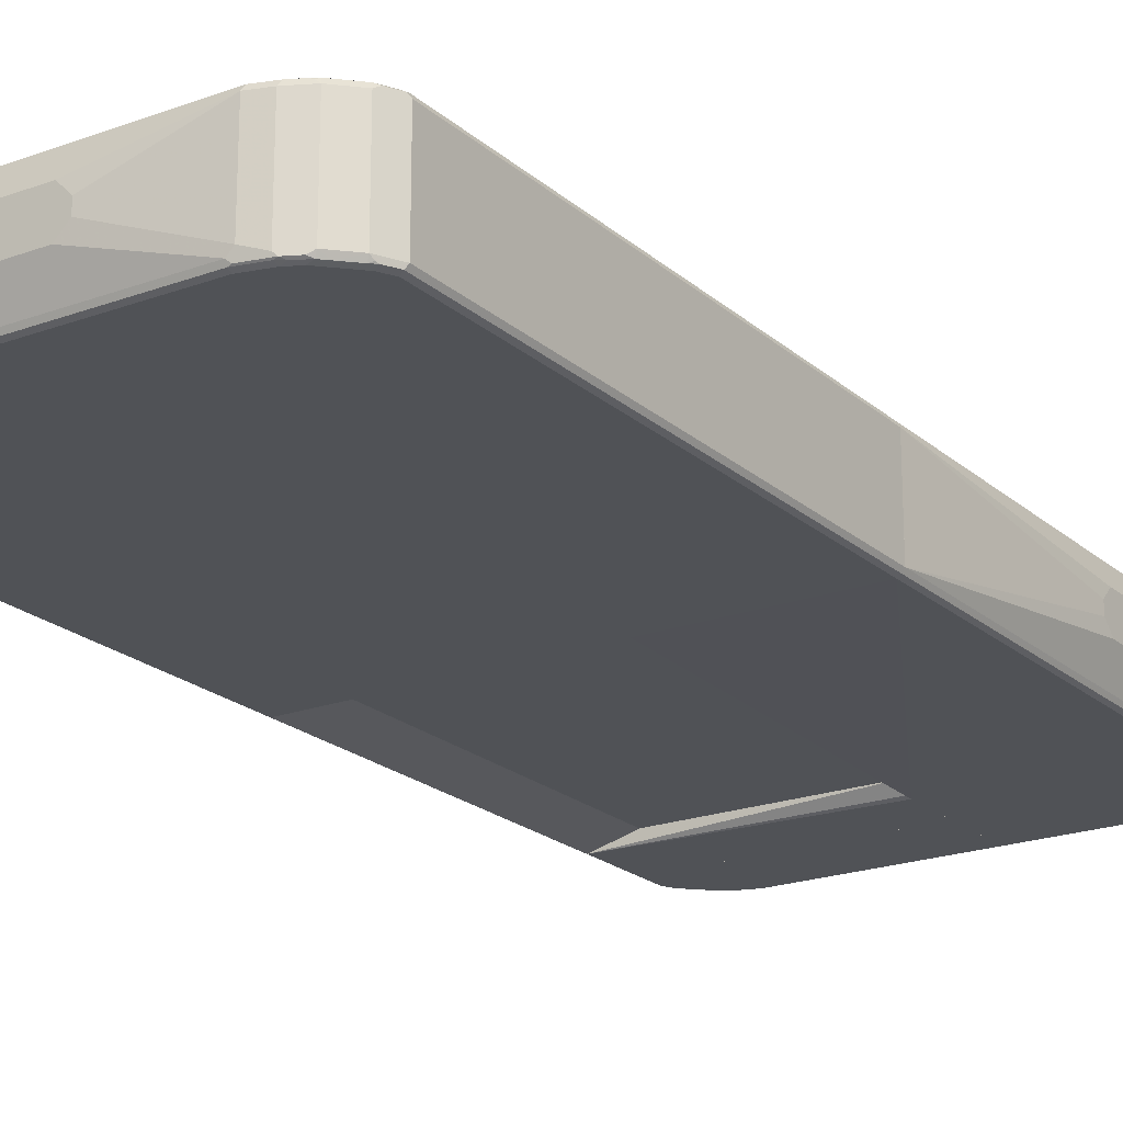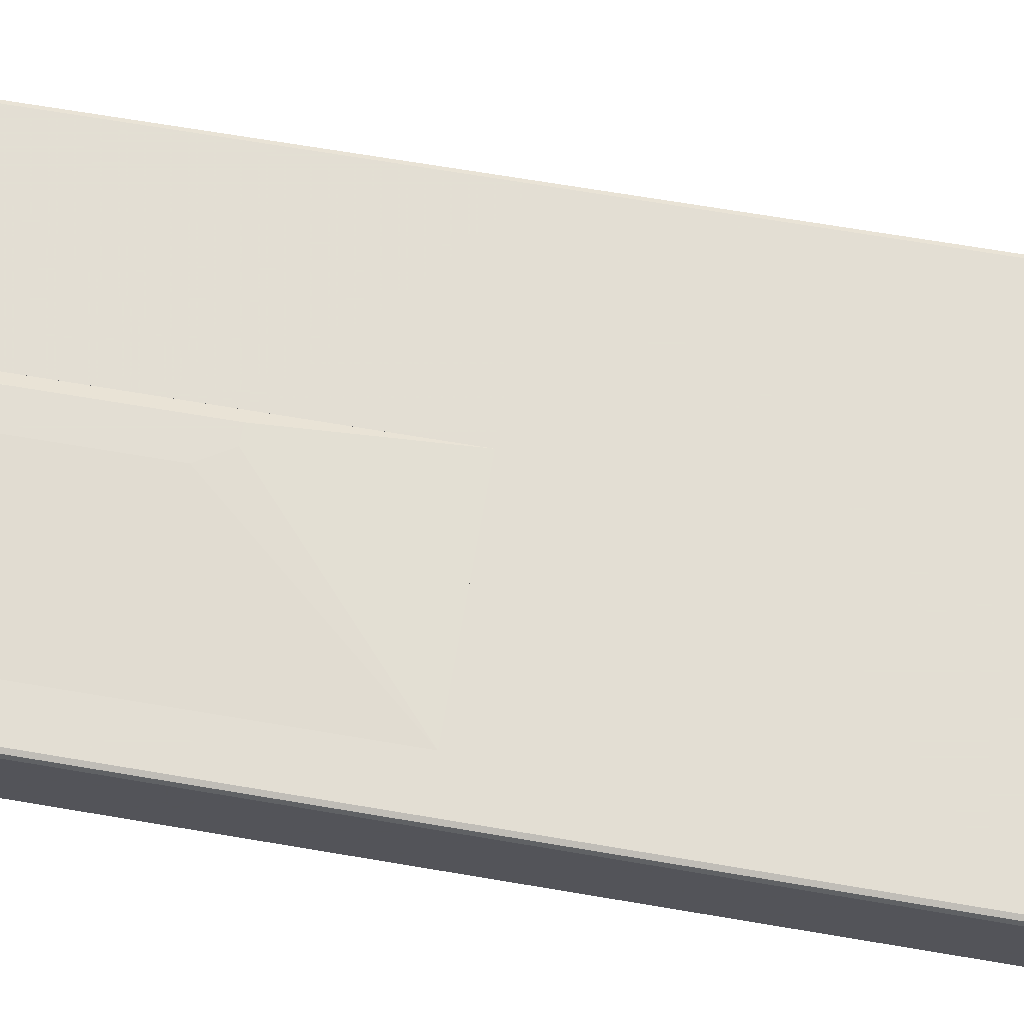
<metadata>
{"format":"obj","ext":"obj","renderer":"f3d","projection":"perspective","resolution":1024,"background":"white","views":[{"elev":-20.9,"azim":-146.4,"up":"+Z"},{"elev":67.2,"azim":99.7,"up":"+Z"}]}
</metadata>
<code>
v -0.3923 -0.02646 -0.08046
v -0.3889 -0.02646 -0.08716
v -0.3923 -0.02646 0.0704
v -0.3923 0.8146 -0.08046
v -0.3822 -0.02646 -0.09052
v -0.3889 0.818 -0.08716
v -0.3889 -0.02646 0.0771
v -0.3897 0.8197 0.07542
v -0.3923 0.8146 0.0704
v -0.3755 0.8482 -0.08046
v -0.3872 0.8222 -0.08548
v 0.4023 -0.02646 -0.09052
v -0.3822 0.8146 -0.09052
v -0.3788 0.8381 -0.08716
v -0.3822 -0.02646 0.08046
v -0.3889 0.8146 0.0771
v -0.3834 0.8247 0.07793
v -0.3796 0.8398 0.07542
v -0.3755 0.8482 0.0704
v -0.352 0.8662 -0.08799
v -0.3721 0.846 -0.08799
v -0.3771 0.8423 -0.08548
v -0.3453 0.8784 -0.08046
v 0.409 -0.02646 -0.08716
v 0.4023 0.8146 -0.09052
v 0.4073 0.8197 -0.08799
v -0.3721 0.8348 -0.09052
v 0.4023 -0.02646 0.08046
v -0.3822 0.8146 0.08046
v -0.3733 0.8448 0.07793
v -0.3533 0.8649 0.07793
v -0.3453 0.8784 0.0704
v -0.352 0.8549 -0.09052
v -0.3419 0.8762 -0.08799
v -0.3168 0.8926 -0.08548
v -0.3369 0.8825 -0.08548
v 0.4102 -0.02646 -0.08468
v 0.409 0.8146 -0.08716
v 0.3922 0.8348 -0.09052
v 0.3972 0.8398 -0.08799
v 0.409 0.8213 -0.08381
v 0.4124 0.8146 -0.08046
v 0.409 -0.02646 0.0771
v 0.4023 0.8146 0.08046
v -0.3721 0.8348 0.08046
v -0.352 0.8549 0.08046
v -0.3432 0.875 0.07793
v -0.3394 0.88 0.07542
v -0.3352 0.8817 0.0771
v -0.3193 0.8901 0.07542
v -0.3118 0.8951 0.0704
v -0.3318 0.875 -0.09052
v -0.3218 0.8863 -0.08799
v -0.3118 0.8918 -0.08716
v -0.3118 0.8951 -0.08046
v -0.2866 0.9027 -0.07542
v -0.2766 0.9027 -0.08548
v 0.4124 -0.02646 -0.08046
v 0.3721 0.8549 -0.09052
v 0.3989 0.8415 -0.08381
v 0.3772 0.8599 -0.08799
v 0.3889 0.8515 -0.08381
v 0.4023 0.8348 -0.08046
v 0.3956 0.8482 -0.0771
v 0.4124 0.8146 0.0704
v 0.4124 -0.02646 0.0704
v 0.409 0.8113 0.0771
v 0.4073 0.8197 0.07542
v 0.4006 0.823 0.07877
v 0.3922 0.8348 0.08046
v -0.3318 0.875 0.08046
v -0.3118 0.8851 0.08046
v -0.3151 0.8918 0.0771
v -0.2816 0.9052 0.0704
v -0.3118 0.8851 -0.09052
v -0.2715 0.9018 -0.08716
v -0.2816 0.9052 -0.0704
v -0.2715 0.9052 -0.08046
v 0.352 0.875 -0.09052
v 0.357 0.88 -0.08799
v 0.3587 0.8817 -0.08381
v 0.3654 0.8784 -0.0771
v 0.3956 0.8482 0.07375
v 0.4056 0.828 0.07375
v 0.3906 0.8431 0.07877
v 0.3721 0.8549 0.08046
v -0.2816 0.8951 0.08046
v -0.2849 0.9018 0.0771
v 0.3017 0.9052 0.0704
v -0.1005 0.9253 0.03017
v -0.1207 0.9253 0.01005
v -0.2715 0.8951 -0.09052
v 0.3017 0.9018 -0.08716
v -0.1207 0.9253 -0.01005
v -0.1005 0.9253 -0.03017
v 0.3017 0.9052 -0.08046
v 0.3319 0.8851 -0.09052
v 0.3369 0.8901 -0.08799
v 0.3386 0.8918 -0.08381
v 0.3319 0.8951 -0.08046
v 0.3654 0.8784 0.07375
v 0.3604 0.8733 0.07877
v 0.352 0.875 0.08046
v 0.3017 0.8951 0.08046
v 0.2983 0.9018 0.0771
v 0.1408 0.9253 0.01005
v 0.1206 0.9253 0.03017
v 0.3067 0.9002 0.07542
v 0.3319 0.8951 0.0704
v 0.3017 0.8951 -0.09052
v 0.3067 0.9002 -0.08799
v 0.1206 0.9253 -0.03017
v 0.3084 0.9018 -0.08381
v 0.1408 0.9253 -0.01005
v 0.3453 0.8884 0.07375
v 0.3369 0.8901 0.07542
v 0.3319 0.8851 0.08046
v 0.3285 0.8918 0.0771
v -0.4124 -0.704 -1.573e-05
v -0.4124 -0.6939 0.02011
v -0.4124 -0.6939 -0.02011
v -0.3923 -0.8348 -0.08046
v -0.3923 -0.8348 0.07039
v -0.4124 -0.6839 0.03016
v -0.4124 -0.6839 -0.03017
v -0.3889 -0.8314 -0.08715
v -0.3855 -0.8481 -0.08381
v -0.3755 -0.8683 -0.08381
v -0.3788 -0.8616 -0.07711
v -0.3923 -0.02646 -0.08046
v -0.3891 -0.02646 -0.0868
v -0.3788 -0.8616 0.07374
v -0.3889 -0.8415 0.07374
v -0.3872 -0.8398 0.07795
v -0.3889 -0.8348 0.07711
v -0.409 -0.6839 0.03687
v -0.4099 -0.4577 0.0352
v -0.4124 -0.4627 0.03016
v -0.4124 -0.4627 -0.03017
v -0.3822 -0.8348 -0.09052
v -0.3889 -0.02646 -0.08715
v -0.3885 -0.02646 -0.08734
v -0.3705 -0.8633 -0.08883
v -0.3453 -0.8985 -0.08381
v -0.3755 -0.8683 0.06705
v -0.4124 -0.4426 -0.01005
v -0.3923 -0.02646 0.07039
v -0.3453 -0.8985 0.06705
v -0.3386 -0.9018 0.07374
v -0.3369 -0.9001 0.07795
v -0.3671 -0.87 0.07795
v -0.3772 -0.8599 0.07795
v -0.3822 -0.8348 0.08046
v -0.3889 -0.02646 0.07711
v -0.4124 -0.4527 0.02011
v -0.3721 -0.8548 -0.09052
v -0.3822 -0.02646 -0.09052
v -0.3621 -0.865 -0.09052
v -0.3403 -0.8935 -0.08883
v -0.3319 -0.8951 -0.09052
v -0.3252 -0.9085 -0.08381
v -0.4124 -0.4426 0.01005
v -0.3185 -0.9118 0.07374
v -0.3168 -0.9102 0.07795
v -0.3319 -0.8951 0.08046
v -0.3621 -0.865 0.08046
v -0.3721 -0.8548 0.08046
v -0.04007 -0.754 0.08054
v -0.3822 -0.02646 0.08046
v -0.04007 -0.02646 -0.07039
v -0.04007 -0.6839 -0.09052
v -0.3118 -0.9052 -0.09052
v -0.3084 -0.9118 -0.08715
v -0.2816 -0.9253 -0.08046
v -0.3118 -0.9152 -0.08046
v -0.3118 -0.9152 0.07039
v -0.2816 -0.9253 0.07039
v -0.2883 -0.9219 0.07374
v -0.3118 -0.9052 0.08046
v -0.2866 -0.9202 0.07795
v -0.2816 -0.9152 0.08046
v -0.04007 -0.9152 0.08046
v -0.04007 -0.3118 0.08054
v -0.04007 -0.02646 0.08046
v -0.04007 -0.9152 -0.09052
v -0.2816 -0.9152 -0.09052
v -0.2783 -0.9219 -0.08715
v -0.04007 -0.9253 -0.08046
v -0.04007 -0.9253 0.07039
v -0.2816 -0.9219 0.07711
v -0.04007 -0.9218 0.07716
v -0.04007 -0.9155 -0.09035
v -0.04007 -0.9219 -0.08715
v -0.04007 -0.9219 0.07711
v 0.4023 -0.02646 0.08046
v 0.409 -0.02646 0.0771
v 0.3258 -0.02646 0.08046
v 0.4023 -0.6633 0.08046
v 0.4124 -0.02646 0.0704
v 0.409 -0.6633 0.0771
v 0.3258 -0.02646 -0.0704
v 0.3258 -0.6633 0.08046
v 0.4124 -0.02646 -0.08046
v 0.4124 -0.6633 0.0704
v 0.4023 -0.02646 -0.09052
v 0.3258 -0.6633 -0.0704
v 0.409 -0.02646 -0.08716
v 0.4124 -0.6633 -0.08046
v 0.4092 -0.6633 -0.08679
v 0.4023 -0.6633 -0.09052
v 0.409 -0.6633 -0.08716
v -0.04003 -0.7846 -0.09052
v -0.04003 -0.7846 0.08045
v -0.04003 -0.6839 -0.09052
v 0.4022 -0.7846 -0.09052
v -0.004995 -0.7694 0.088
v -0.01004 -0.7543 0.09052
v -0.0201 -0.7443 0.09052
v -0.04003 -0.7642 0.08051
v 0.4022 -0.7846 0.08045
v -0.04003 -0.6772 -0.08715
v 0.4023 -0.6633 -0.09052
v 0.4023 -0.7845 -0.09052
v 0.409 -0.7846 -0.08715
v -0.001674 -0.7661 0.08884
v 0.04027 -0.7443 0.09052
v -0.0201 -0.6638 0.09052
v -0.03352 -0.7443 0.0838
v -0.04003 -0.7541 0.08052
v 0.4024 -0.7846 0.0804
v 0.4023 -0.7845 0.08045
v -0.04003 -0.6633 -0.07039
v 0.4027 -0.6633 -0.09032
v 0.409 -0.6633 -0.08715
v 0.4124 -0.7845 -0.08045
v 0.4123 -0.7846 -0.08049
v 0.04027 -0.6633 0.09052
v -0.01952 -0.6633 0.09052
v -0.02014 -0.6633 0.09038
v -0.04003 -0.6633 0.08049
v -0.03352 -0.6638 0.0838
v -0.04003 -0.6638 0.08052
v 0.4028 -0.6633 0.08017
v 0.4023 -0.6633 0.08045
v 0.409 -0.7846 0.0771
v 0.409 -0.6633 0.0771
v 0.4124 -0.6633 -0.08045
v 0.4124 -0.7846 -0.07046
v 0.4124 -0.7846 0.07034
v 0.4124 -0.7845 0.07039
v 0.4124 -0.6633 0.07039
v -0.04003 -0.9152 -0.09052
v -0.04003 -0.9219 -0.08716
v -0.04003 -0.7846 -0.09052
v 0.3017 -0.9152 -0.09052
v -0.04003 -0.9253 -0.08046
v 0.3051 -0.9219 -0.08716
v -0.04003 -0.7846 0.08046
v 0.4022 -0.7846 -0.09052
v 0.3319 -0.9052 -0.09052
v -0.04003 -0.9253 0.0704
v 0.3017 -0.9253 -0.08046
v 0.3352 -0.9119 -0.08716
v 0.3319 -0.9152 -0.08046
v -0.04003 -0.9152 0.08046
v 0.4022 -0.7846 0.08046
v 0.409 -0.7846 -0.08716
v 0.4023 -0.7946 -0.09052
v 0.352 -0.8951 -0.09052
v 0.3554 -0.9018 -0.08716
v -0.04003 -0.9219 0.0771
v 0.3017 -0.9253 0.0704
v 0.3654 -0.8985 -0.08046
v 0.3319 -0.9152 0.0704
v 0.3017 -0.9152 0.08046
v 0.4023 -0.7946 0.08046
v 0.4024 -0.7846 0.08039
v 0.4123 -0.7846 -0.08049
v 0.4124 -0.7946 -0.08046
v 0.409 -0.8348 -0.08716
v 0.4023 -0.8348 -0.09052
v 0.3633 -0.8951 -0.08799
v 0.3922 -0.8549 -0.09052
v 0.3834 -0.875 -0.08799
v 0.3595 -0.9002 -0.08548
v 0.3017 -0.9219 0.0771
v 0.3067 -0.9228 0.07542
v 0.3654 -0.8985 0.0704
v 0.3956 -0.8683 -0.08046
v 0.3369 -0.9127 0.07542
v 0.3319 -0.9052 0.08046
v 0.4023 -0.8348 0.08046
v 0.409 -0.7846 0.0771
v 0.4124 -0.7846 -0.07045
v 0.4124 -0.8348 -0.08046
v 0.4036 -0.8448 -0.08799
v 0.4098 -0.8398 -0.08548
v 0.3935 -0.865 -0.08799
v 0.3319 -0.9119 0.0771
v 0.3621 -0.8964 0.07793
v 0.357 -0.9027 0.07542
v 0.3956 -0.8683 0.0704
v 0.3998 -0.8599 -0.08548
v 0.3989 -0.8616 -0.08046
v 0.3419 -0.9064 0.07793
v 0.352 -0.8951 0.08046
v 0.3922 -0.8549 0.08046
v 0.409 -0.8382 0.0771
v 0.4124 -0.7946 0.0704
v 0.4124 -0.7846 0.07034
v 0.4124 -0.8348 0.0704
v 0.3922 -0.8662 0.07793
v 0.3989 -0.8616 0.0704
v 0.3989 -0.8583 0.0771
v 0.3973 -0.8624 0.07542
v -0.04007 -0.02646 0.08045
v -0.04007 -0.6633 -0.07039
v -0.04007 -0.6633 0.08049
v 0.3258 -0.6633 -0.0704
v 0.3258 -0.02646 -0.0704
v -0.04007 -0.02646 -0.07039
v -0.02011 -0.3118 0.0905
v 0.01007 -0.3118 0.0905
v 0.04023 -0.3621 0.0905
v 0.04023 -0.6633 0.0905
v -0.01956 -0.6633 0.0905
v -0.02018 -0.6633 0.09038
v -0.02011 -0.5833 0.0905
f 1 2 5
f 1 5 12
f 1 12 24
f 1 24 37
f 1 37 58
f 1 58 66
f 1 66 43
f 1 43 28
f 1 28 15
f 1 15 7
f 1 7 3
f 1 3 9
f 1 9 4
f 1 4 6
f 1 6 2
f 2 6 13
f 2 13 5
f 3 7 8
f 3 8 9
f 4 9 19
f 4 19 10
f 4 10 11
f 4 11 6
f 5 13 27
f 5 27 33
f 5 33 52
f 5 52 75
f 5 75 92
f 5 92 110
f 5 110 97
f 5 97 79
f 5 79 59
f 5 59 39
f 5 39 25
f 5 25 12
f 6 11 22
f 6 22 14
f 6 14 27
f 6 27 13
f 7 15 29
f 7 29 16
f 7 16 8
f 8 16 17
f 8 17 30
f 8 30 18
f 8 18 19
f 8 19 9
f 10 20 21
f 10 21 22
f 10 22 11
f 10 19 32
f 10 32 23
f 10 23 20
f 12 25 26
f 12 26 24
f 14 22 21
f 14 21 27
f 15 28 44
f 15 44 70
f 15 70 86
f 15 86 103
f 15 103 117
f 15 117 104
f 15 104 87
f 15 87 72
f 15 72 71
f 15 71 46
f 15 46 45
f 15 45 29
f 16 29 17
f 17 29 45
f 17 45 30
f 18 30 19
f 19 31 32
f 19 30 31
f 20 33 27
f 20 27 21
f 20 23 34
f 20 34 52
f 20 52 33
f 23 32 35
f 23 35 36
f 23 36 34
f 24 26 38
f 24 38 37
f 25 39 40
f 25 40 26
f 26 40 60
f 26 60 41
f 26 41 42
f 26 42 38
f 28 43 67
f 28 67 44
f 30 45 46
f 30 46 31
f 31 46 71
f 31 71 47
f 31 47 32
f 32 47 48
f 32 48 49
f 32 49 50
f 32 50 51
f 32 51 35
f 34 36 35
f 34 35 53
f 34 53 75
f 34 75 52
f 35 54 53
f 35 51 55
f 35 55 77
f 35 77 56
f 35 56 57
f 35 57 76
f 35 76 54
f 37 38 42
f 37 42 58
f 39 59 61
f 39 61 40
f 40 61 62
f 40 62 60
f 41 60 63
f 41 63 42
f 42 63 64
f 42 64 83
f 42 83 65
f 42 65 66
f 42 66 58
f 43 66 65
f 43 65 67
f 44 67 68
f 44 68 69
f 44 69 85
f 44 85 70
f 47 71 49
f 47 49 48
f 49 71 72
f 49 72 73
f 49 73 50
f 50 73 51
f 51 73 88
f 51 88 74
f 51 74 77
f 51 77 55
f 53 54 75
f 54 76 92
f 54 92 75
f 56 77 78
f 56 78 57
f 57 78 96
f 57 96 93
f 57 93 76
f 59 79 80
f 59 80 61
f 60 62 64
f 60 64 63
f 61 80 81
f 61 81 62
f 62 81 82
f 62 82 64
f 64 82 101
f 64 101 83
f 65 83 84
f 65 84 68
f 65 68 67
f 68 84 83
f 68 83 69
f 69 83 85
f 70 85 86
f 72 87 88
f 72 88 73
f 74 88 105
f 74 105 89
f 74 89 107
f 74 107 90
f 74 90 91
f 74 91 94
f 74 94 77
f 76 93 110
f 76 110 92
f 77 94 95
f 77 95 78
f 78 95 112
f 78 112 96
f 79 97 98
f 79 98 80
f 80 98 99
f 80 99 81
f 81 99 82
f 82 99 100
f 82 100 109
f 82 109 101
f 83 101 102
f 83 102 85
f 85 102 86
f 86 102 103
f 87 104 105
f 87 105 88
f 89 96 114
f 89 114 106
f 89 106 107
f 89 105 108
f 89 108 116
f 89 116 109
f 89 109 100
f 89 100 96
f 90 107 106
f 90 106 114
f 90 114 112
f 90 112 95
f 90 95 94
f 90 94 91
f 93 111 110
f 93 96 111
f 96 100 99
f 96 99 113
f 96 113 111
f 96 112 114
f 97 110 111
f 97 111 98
f 98 111 113
f 98 113 99
f 101 115 116
f 101 116 117
f 101 117 102
f 101 109 115
f 102 117 103
f 104 117 118
f 104 118 105
f 105 118 116
f 105 116 108
f 109 116 115
f 116 118 117
f 119 120 124
f 119 124 138
f 119 138 155
f 119 155 162
f 119 162 146
f 119 146 139
f 119 139 125
f 119 125 121
f 119 121 122
f 119 122 123
f 119 123 120
f 120 123 124
f 121 125 122
f 122 126 127
f 122 127 128
f 122 128 129
f 122 129 132
f 122 132 123
f 122 125 139
f 122 139 130
f 122 130 131
f 122 131 126
f 123 132 133
f 123 133 134
f 123 134 135
f 123 135 136
f 123 136 124
f 124 136 137
f 124 137 138
f 126 140 128
f 126 128 127
f 126 131 141
f 126 141 142
f 126 142 140
f 128 143 159
f 128 159 144
f 128 144 148
f 128 148 145
f 128 145 132
f 128 132 129
f 128 140 143
f 130 139 146
f 130 146 162
f 130 162 147
f 130 147 154
f 130 154 169
f 130 169 184
f 130 184 170
f 130 170 157
f 130 157 142
f 130 142 141
f 130 141 131
f 132 145 148
f 132 148 149
f 132 149 150
f 132 150 151
f 132 151 152
f 132 152 134
f 132 134 133
f 134 153 169
f 134 169 154
f 134 154 135
f 134 152 167
f 134 167 153
f 135 154 137
f 135 137 136
f 137 154 147
f 137 147 138
f 138 147 155
f 140 156 143
f 140 142 157
f 140 157 171
f 140 171 185
f 140 185 186
f 140 186 172
f 140 172 160
f 140 160 158
f 140 158 156
f 143 158 160
f 143 160 159
f 143 156 158
f 144 159 160
f 144 160 172
f 144 172 161
f 144 161 175
f 144 175 176
f 144 176 163
f 144 163 149
f 144 149 148
f 147 162 155
f 149 163 164
f 149 164 150
f 150 164 179
f 150 179 165
f 150 165 166
f 150 166 151
f 151 166 167
f 151 167 152
f 153 167 168
f 153 168 183
f 153 183 169
f 157 170 171
f 161 172 173
f 161 173 174
f 161 174 175
f 163 176 177
f 163 177 178
f 163 178 180
f 163 180 164
f 164 180 181
f 164 181 179
f 165 179 168
f 165 168 166
f 166 168 167
f 168 179 181
f 168 181 182
f 168 182 191
f 168 191 194
f 168 194 189
f 168 189 188
f 168 188 193
f 168 193 192
f 168 192 185
f 168 185 171
f 168 171 170
f 168 170 184
f 168 184 183
f 169 183 184
f 172 186 187
f 172 187 173
f 173 187 174
f 174 177 176
f 174 176 175
f 174 187 193
f 174 193 188
f 174 188 189
f 174 189 177
f 177 189 194
f 177 194 190
f 177 190 180
f 177 180 178
f 180 190 191
f 180 191 181
f 181 191 182
f 185 192 186
f 186 192 187
f 187 192 193
f 190 194 191
f 195 196 199
f 195 199 203
f 195 203 207
f 195 207 205
f 195 205 201
f 195 201 197
f 195 197 202
f 195 202 198
f 195 198 200
f 195 200 196
f 196 200 204
f 196 204 199
f 197 201 206
f 197 206 202
f 198 202 206
f 198 206 210
f 198 210 211
f 198 211 209
f 198 209 208
f 198 208 204
f 198 204 200
f 199 204 208
f 199 208 203
f 201 205 210
f 201 210 206
f 203 208 209
f 203 209 207
f 205 207 211
f 205 211 210
f 207 209 211
f 212 213 219
f 212 219 229
f 212 229 242
f 212 242 240
f 212 240 232
f 212 232 221
f 212 221 214
f 212 214 222
f 212 222 223
f 212 223 215
f 212 215 224
f 212 224 236
f 212 236 248
f 212 248 249
f 212 249 245
f 212 245 230
f 212 230 220
f 212 220 213
f 213 216 217
f 213 217 218
f 213 218 219
f 213 220 216
f 214 221 222
f 215 223 224
f 216 225 217
f 216 220 225
f 217 225 220
f 217 220 226
f 217 226 237
f 217 237 238
f 217 238 227
f 217 227 218
f 218 227 241
f 218 241 228
f 218 228 219
f 219 228 229
f 220 230 231
f 220 231 226
f 221 232 222
f 222 233 223
f 222 232 240
f 222 240 239
f 222 239 238
f 222 238 237
f 222 237 244
f 222 244 243
f 222 243 246
f 222 246 251
f 222 251 247
f 222 247 234
f 222 234 233
f 223 233 224
f 224 234 247
f 224 247 235
f 224 235 236
f 224 233 234
f 226 231 244
f 226 244 237
f 227 238 239
f 227 239 240
f 227 240 241
f 228 241 242
f 228 242 229
f 230 243 244
f 230 244 231
f 230 245 246
f 230 246 243
f 235 247 251
f 235 251 250
f 235 250 249
f 235 249 248
f 235 248 236
f 240 242 241
f 245 249 250
f 245 250 251
f 245 251 246
f 252 253 256
f 252 256 261
f 252 261 271
f 252 271 265
f 252 265 258
f 252 258 254
f 252 254 259
f 252 259 268
f 252 268 281
f 252 281 283
f 252 283 269
f 252 269 260
f 252 260 255
f 252 255 257
f 252 257 253
f 253 257 262
f 253 262 256
f 254 258 266
f 254 266 277
f 254 277 293
f 254 293 310
f 254 310 294
f 254 294 278
f 254 278 267
f 254 267 259
f 255 260 257
f 256 262 272
f 256 272 261
f 257 260 263
f 257 263 264
f 257 264 262
f 258 265 275
f 258 275 291
f 258 291 306
f 258 306 307
f 258 307 292
f 258 292 276
f 258 276 266
f 259 267 268
f 260 269 270
f 260 270 263
f 261 272 287
f 261 287 286
f 261 286 271
f 262 264 274
f 262 274 272
f 263 270 264
f 264 270 273
f 264 273 288
f 264 288 274
f 265 271 286
f 265 286 275
f 266 276 277
f 267 278 279
f 267 279 295
f 267 295 297
f 267 297 280
f 267 280 281
f 267 281 268
f 269 282 270
f 269 283 284
f 269 284 282
f 270 282 285
f 270 285 273
f 272 274 287
f 273 285 282
f 273 282 284
f 273 284 298
f 273 298 289
f 273 289 302
f 273 302 288
f 274 288 290
f 274 290 287
f 275 286 299
f 275 299 291
f 276 292 308
f 276 308 293
f 276 293 277
f 278 294 279
f 279 294 310
f 279 310 309
f 279 309 311
f 279 311 295
f 280 296 281
f 280 297 296
f 281 296 283
f 283 296 298
f 283 298 284
f 286 287 299
f 287 290 299
f 288 300 301
f 288 301 290
f 288 302 312
f 288 312 300
f 289 298 303
f 289 303 304
f 289 304 313
f 289 313 302
f 290 301 300
f 290 300 305
f 290 305 299
f 291 299 305
f 291 305 300
f 291 300 306
f 292 307 308
f 293 308 311
f 293 311 309
f 293 309 310
f 295 311 303
f 295 303 297
f 296 297 303
f 296 303 298
f 300 312 307
f 300 307 306
f 302 313 314
f 302 314 315
f 302 315 312
f 303 313 304
f 303 311 313
f 307 312 314
f 307 314 308
f 308 314 311
f 311 314 313
f 312 315 314
f 317 318 316
f 317 319 318
f 320 319 317
f 320 197 319
f 320 316 197
f 321 316 320
f 321 317 316
f 321 320 317
f 322 197 316
f 323 197 322
f 323 324 197
f 323 322 324
f 324 322 325
f 324 325 197
f 325 202 197
f 325 318 202
f 326 318 325
f 327 318 326
f 327 328 318
f 327 326 328
f 328 326 322
f 328 322 318
f 322 316 318
f 326 325 322
f 202 318 319
f 202 319 197

</code>
